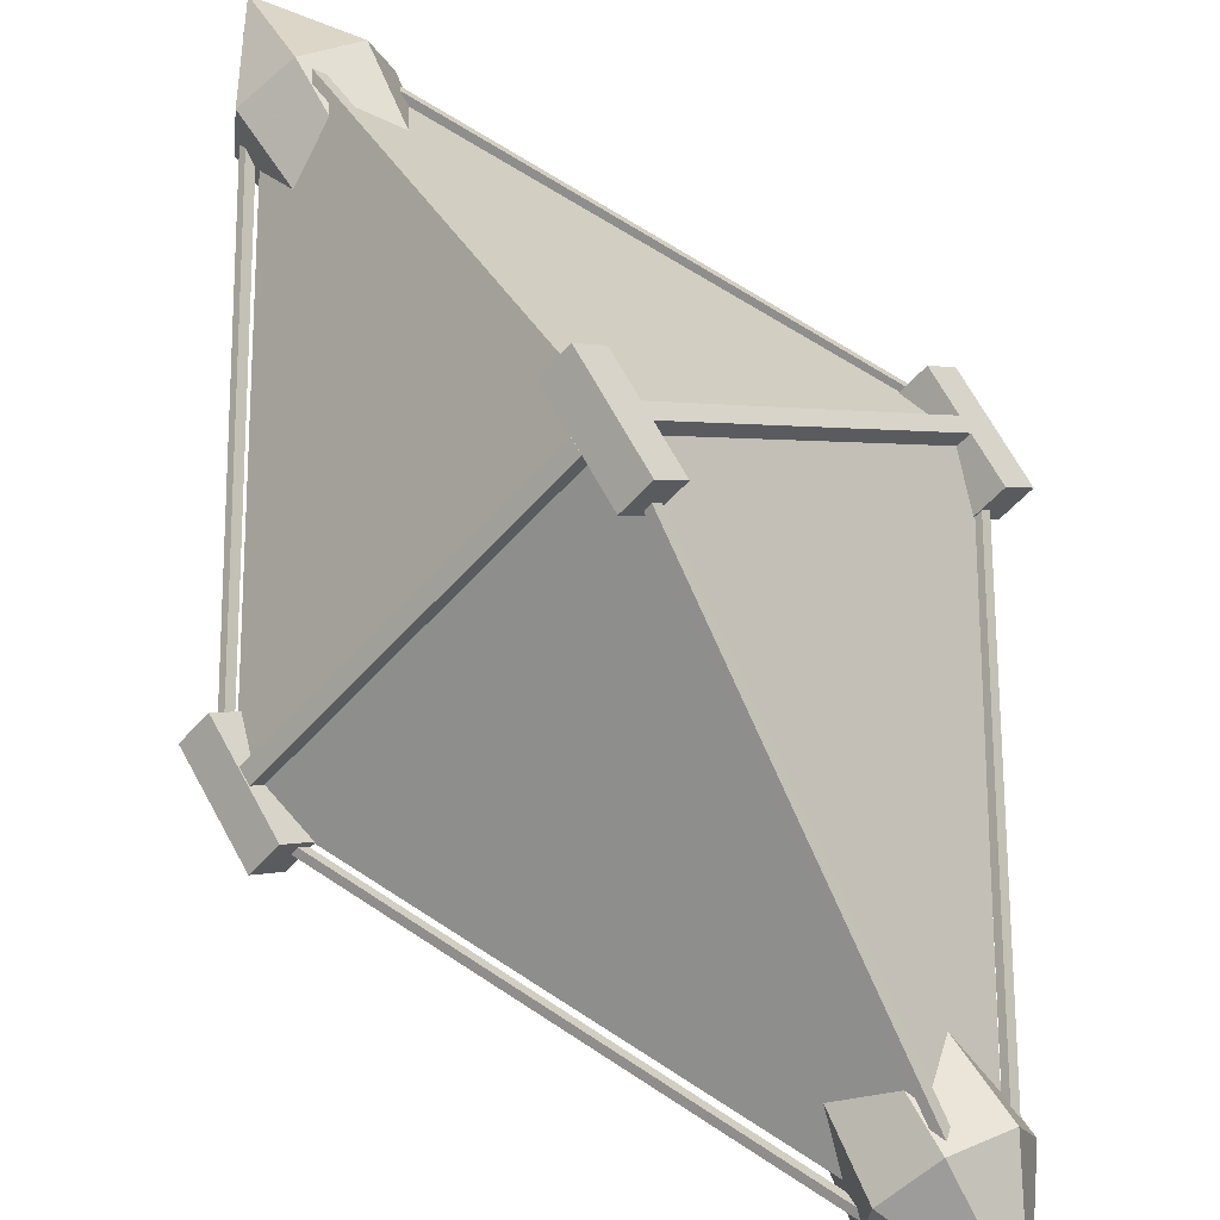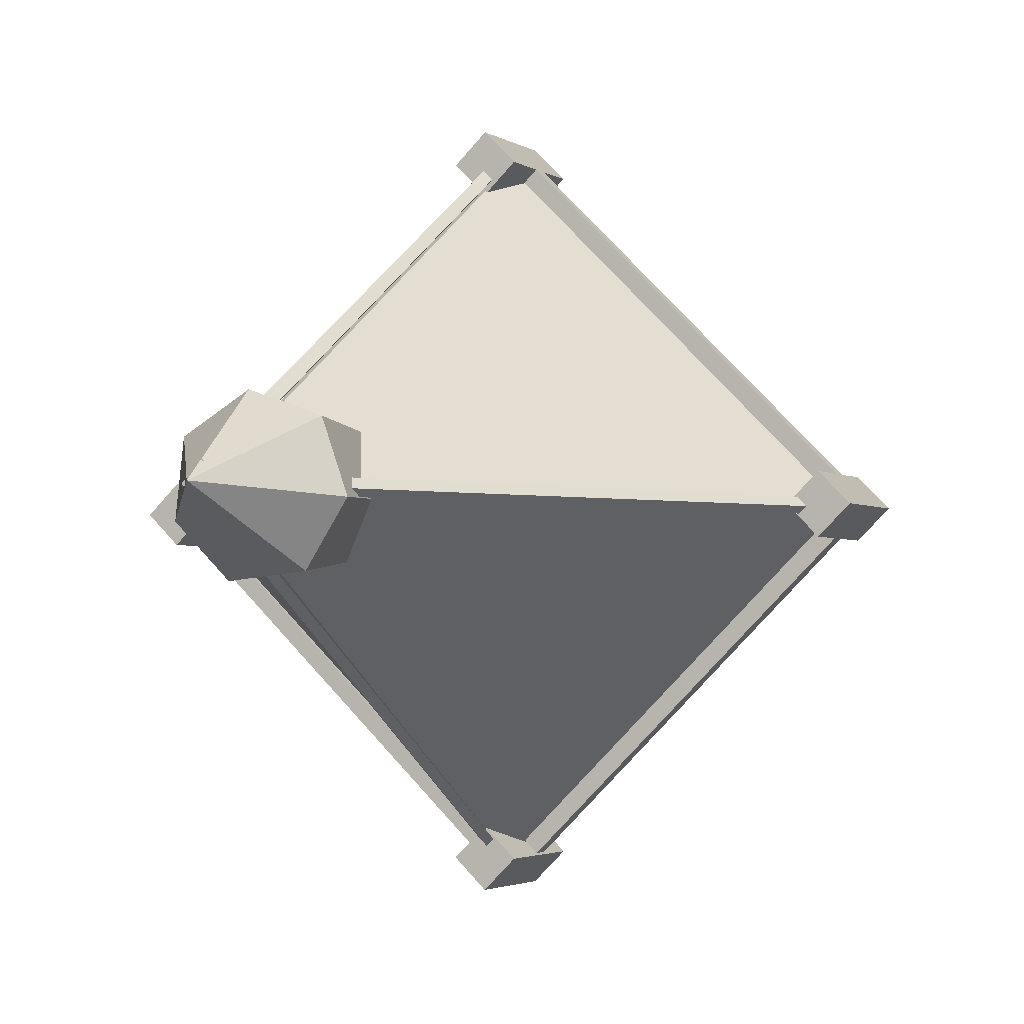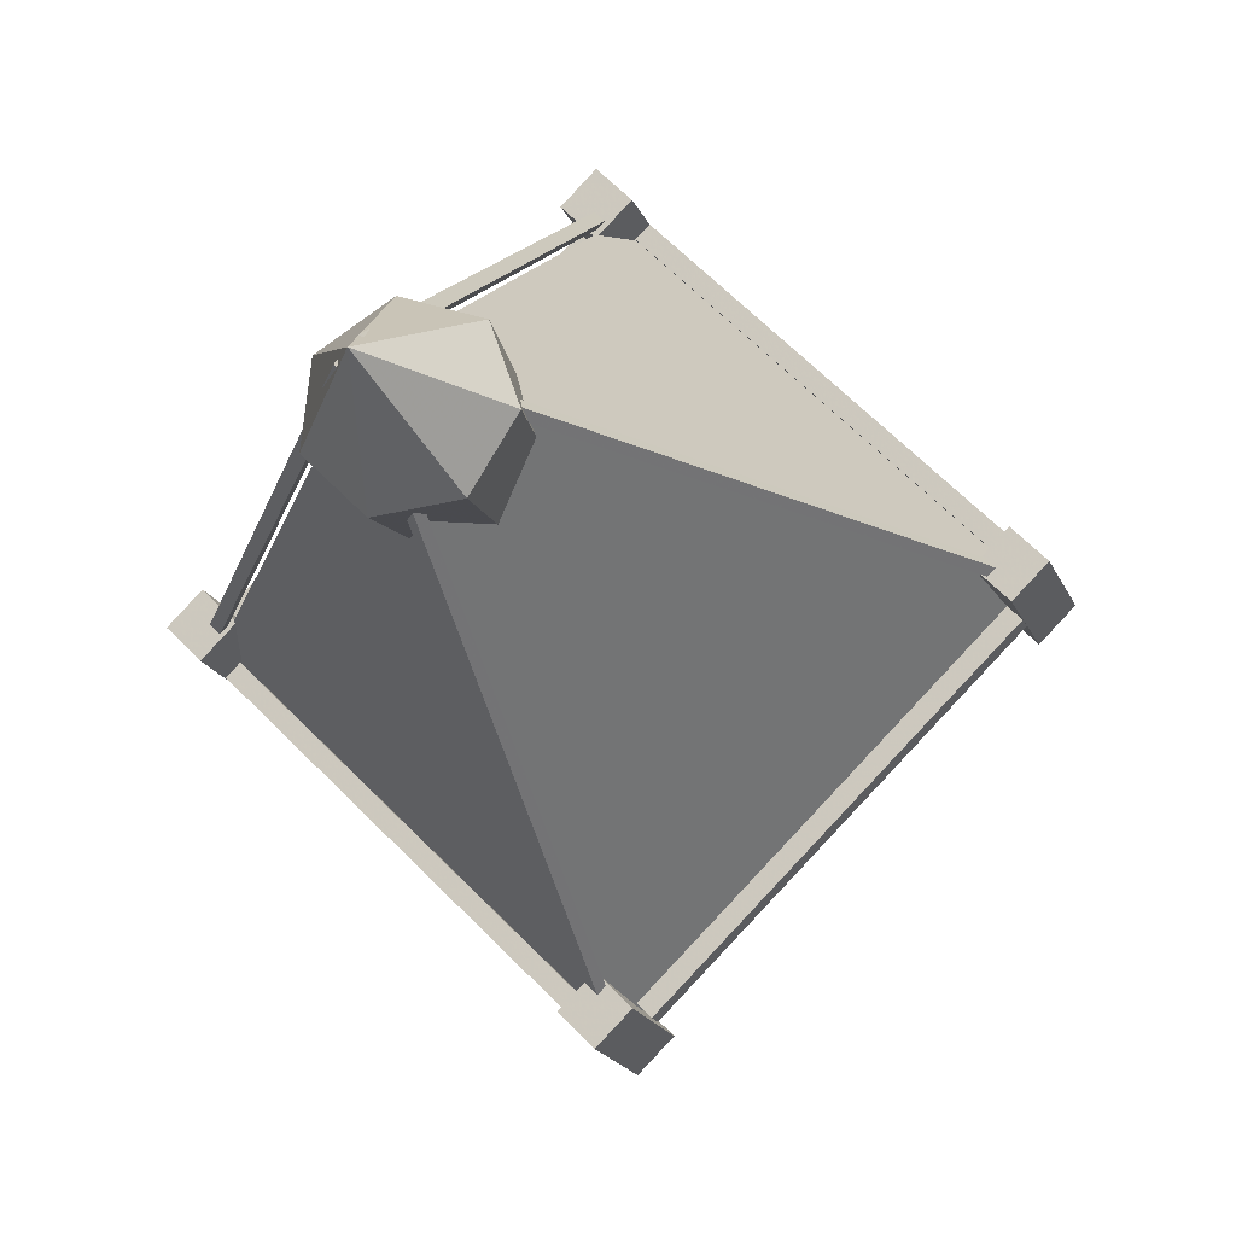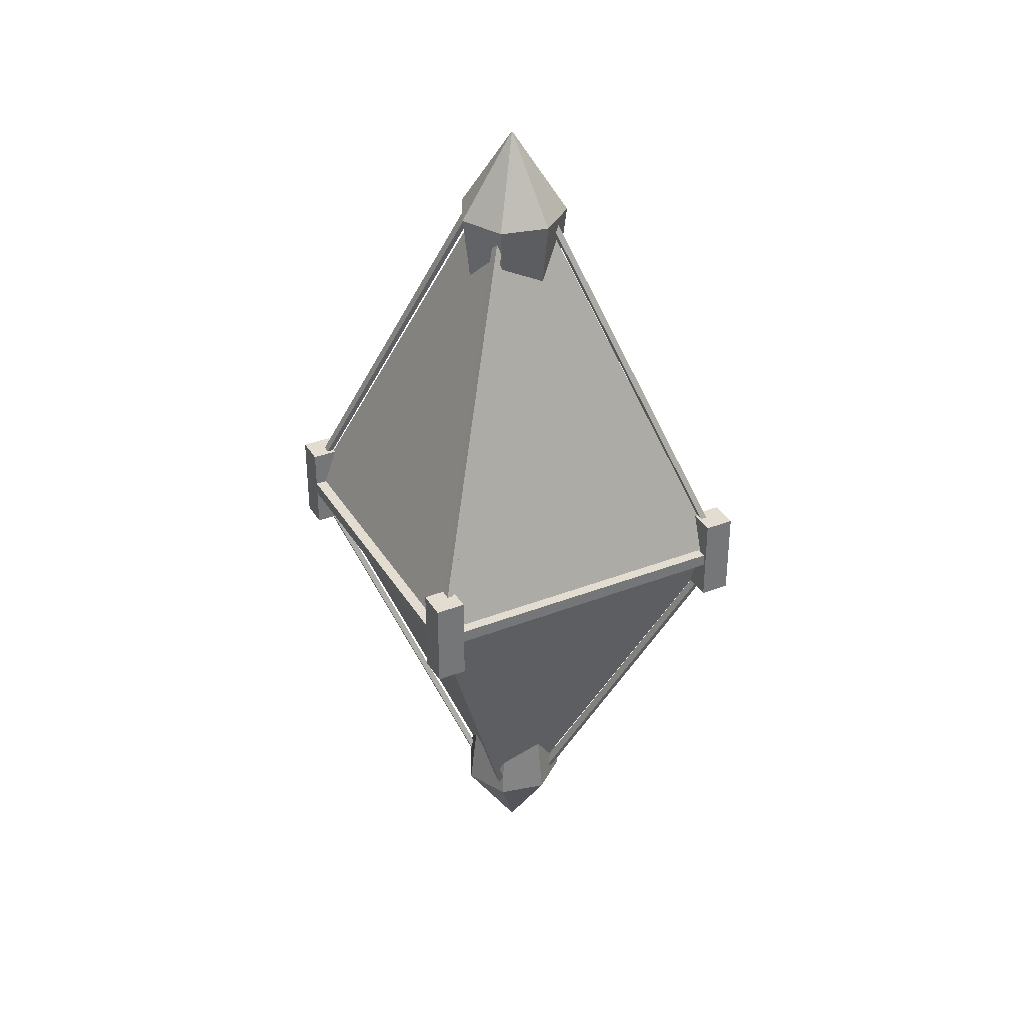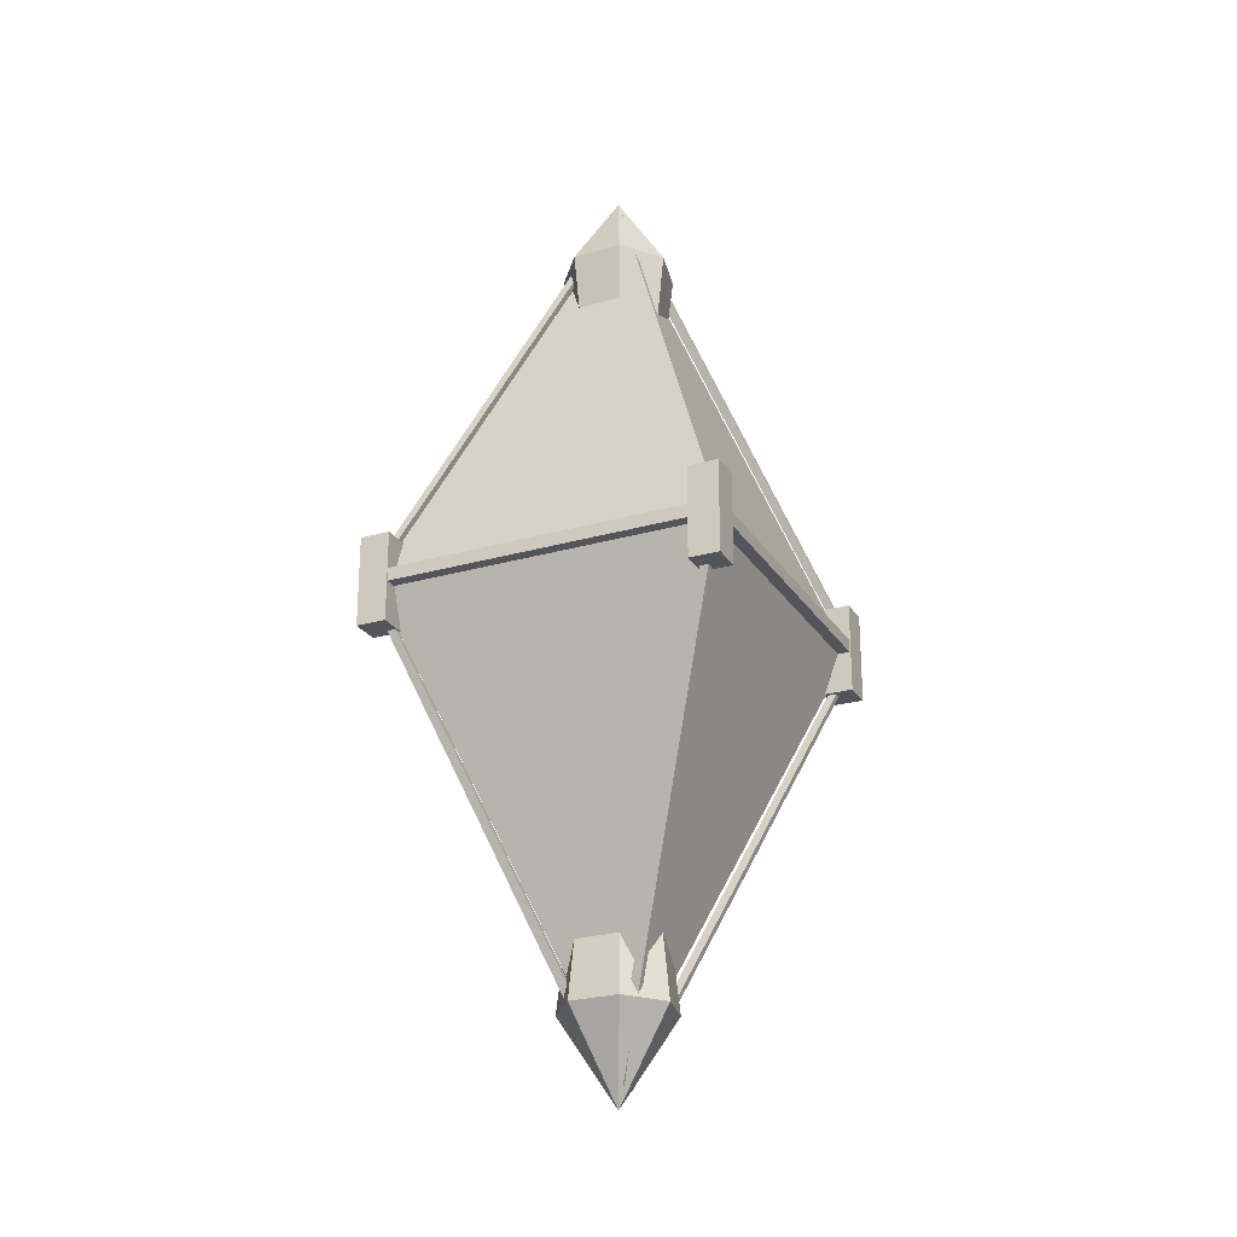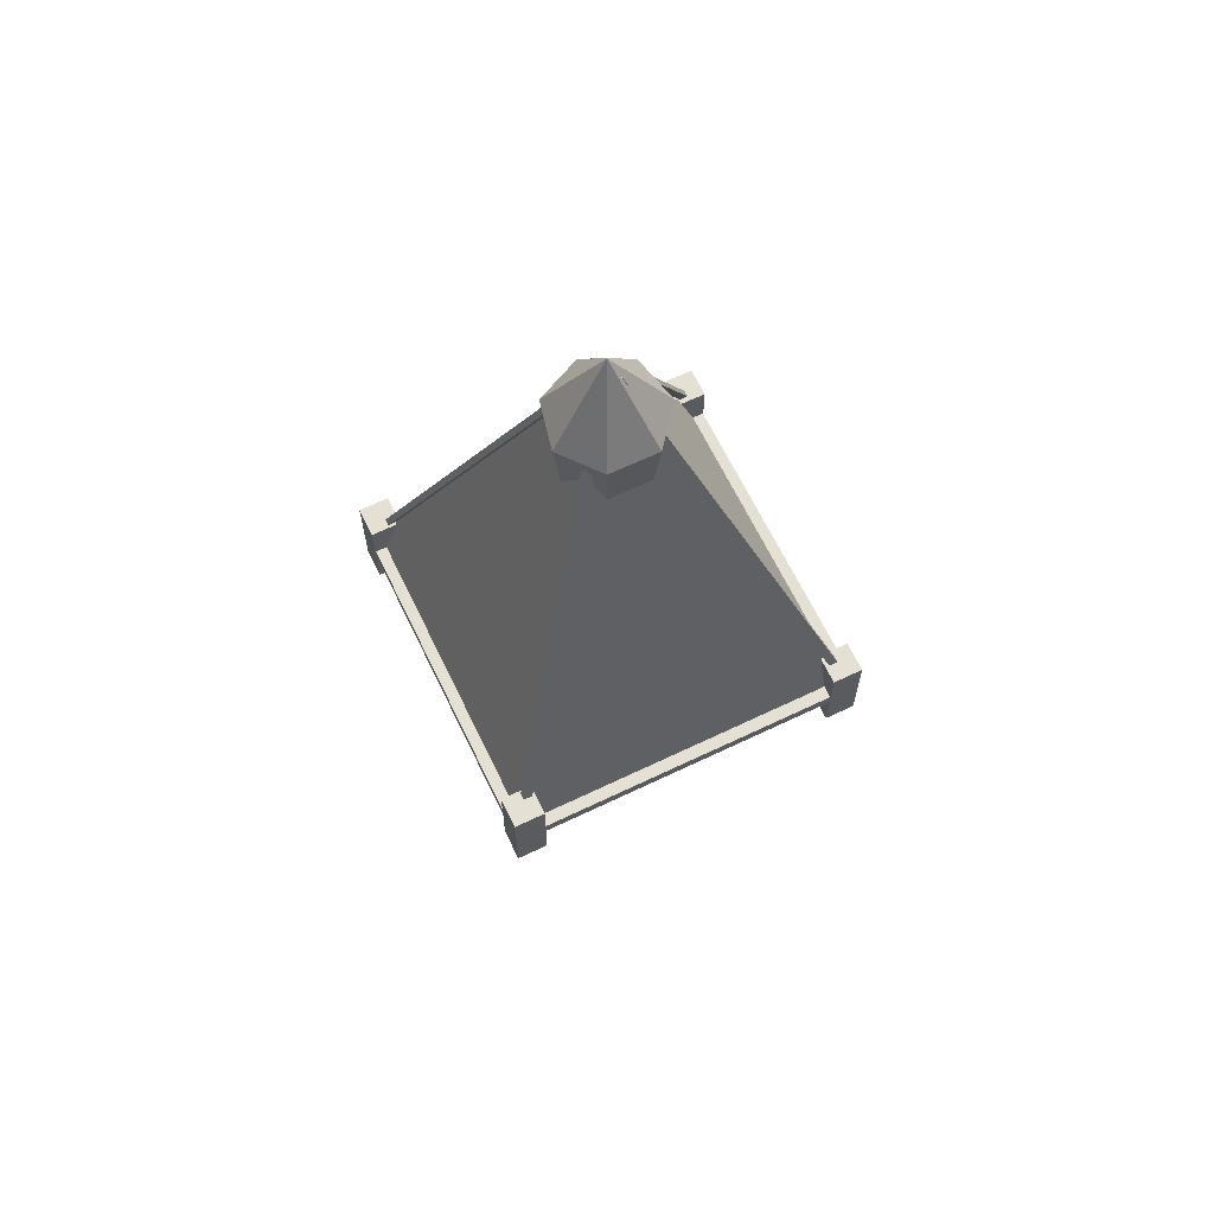
<metadata>
{"format":"obj","ext":"obj","renderer":"f3d","projection":"perspective","resolution":1024,"background":"white","views":[{"elev":65.6,"azim":-28.2,"up":"+Z"},{"elev":-2.3,"azim":22.4,"up":"+Z"},{"elev":-15.8,"azim":15.2,"up":"+Z"},{"elev":35.1,"azim":107.7,"up":"+Y"},{"elev":-25.0,"azim":-110.0,"up":"+Y"},{"elev":65.5,"azim":-160.7,"up":"+Y"}]}
</metadata>
<code>
v  2 2 0
v  1.732 2 1
v  1 2 1.732
v  -8.742e-08 2 2
v  -1 2 1.732
v  -1.732 2 1
v  -2 2 -1.748e-07
v  -1.732 2 -1
v  -1 2 -1.732
v  2.623e-07 2 -2
v  1 2 -1.732
v  1.732 2 -1
v  2 -2 -1.748e-07
v  1.732 -2 1
v  1 -2 1.732
v  -8.742e-08 -2 2
v  -1 -2 1.732
v  -1.732 -2 1
v  -2 -2 -3.497e-07
v  -1.732 -2 -1
v  -1 -2 -1.732
v  2.623e-07 -2 -2
v  1 -2 -1.732
v  1.732 -2 -1
v  1 2.808 -0
v  0.866 2.808 0.5
v  0.5 2.808 0.866
v  -4.371e-08 2.808 1
v  -0.5 2.808 0.866
v  -0.866 2.808 0.5
v  -1 2.808 -8.742e-08
v  -0.866 2.808 -0.5
v  -0.5 2.808 -0.866
v  1.311e-07 2.808 -1
v  0.5 2.808 -0.866
v  0.866 2.808 -0.5
v  0 2.808 -0
v  1 -2.808 -1.748e-07
v  0.866 -2.808 0.5
v  0.5 -2.808 0.866
v  -4.371e-08 -2.808 1
v  -0.5 -2.808 0.866
v  -0.866 -2.808 0.5
v  -1 -2.808 -2.623e-07
v  -0.866 -2.808 -0.5
v  -0.5 -2.808 -0.866
v  1.311e-07 -2.808 -1
v  0.5 -2.808 -0.866
v  0.866 -2.808 -0.5
v  0 -2.808 -1.748e-07
v  0.4065 0.1647 7.479
v  7.478 0.1647 0.4077
v  0.691 0.1647 7.763
v  7.762 0.1647 0.6922
v  0.4065 -0.2715 7.479
v  7.478 -0.2715 0.4077
v  0.691 -0.2715 7.763
v  7.762 -0.2715 0.6922
v  -0.4208 0.1647 -7.497
v  -7.492 0.1647 -0.4258
v  -0.7052 0.1647 -7.781
v  -7.776 0.1647 -0.7103
v  -0.4208 -0.2715 -7.497
v  -7.492 -0.2715 -0.4258
v  -0.7052 -0.2715 -7.781
v  -7.776 -0.2715 -0.7103
v  7.055 1.405 -0.01494
v  7.762 1.405 -0.722
v  7.762 1.405 0.6922
v  8.469 1.405 -0.01494
v  7.055 -1.595 -0.01494
v  7.762 -1.595 -0.722
v  7.762 -1.595 0.6922
v  8.469 -1.595 -0.01494
v  -0.7233 1.405 7.763
v  -0.01615 1.405 7.056
v  -0.01615 1.405 8.47
v  0.691 1.405 7.763
v  -0.7233 -1.595 7.763
v  -0.01615 -1.595 7.056
v  -0.01615 -1.595 8.47
v  0.691 -1.595 7.763
v  -8.501 1.405 -0.01494
v  -7.794 1.405 -0.722
v  -7.794 1.405 0.6922
v  -7.087 1.405 -0.01494
v  -8.501 -1.595 -0.01494
v  -7.794 -1.595 -0.722
v  -7.794 -1.595 0.6922
v  -7.087 -1.595 -0.01494
v  -0.7233 1.405 -7.793
v  -0.01615 1.405 -8.5
v  -0.01615 1.405 -7.086
v  0.691 1.405 -7.793
v  -0.7233 -1.595 -7.793
v  -0.01615 -1.595 -8.5
v  -0.01615 -1.595 -7.086
v  0.691 -1.595 -7.793
v  7.935 -4.76e-07 -0.01987
v  8.139 -4.671e-07 -0.2233
v  -0.05433 15.07 0.02324
v  0.17 15.07 -0.2011
v  8.093 -4.829e-07 0.1383
v  8.297 -4.74e-07 -0.06519
v  0.1038 15.07 0.1814
v  0.3281 15.07 -0.04296
v  -0.01122 -3.67e-07 -7.966
v  0.1922 -3.581e-07 -8.17
v  -0.05433 15.07 0.02324
v  0.17 15.07 -0.2011
v  -0.1694 -3.601e-07 -8.124
v  0.0341 -3.512e-07 -8.328
v  -0.2125 15.07 -0.1349
v  0.01187 15.07 -0.3592
v  -8.067 -4.742e-07 -0.06047
v  -8.27 -4.831e-07 0.143
v  -0.07724 15.07 -0.1036
v  -0.3016 15.07 0.1208
v  -8.225 -4.673e-07 -0.2186
v  -8.428 -4.762e-07 -0.01514
v  -0.2354 15.07 -0.2617
v  -0.4597 15.07 -0.03738
v  -0.008554 -5.897e-07 8.036
v  -0.212 -5.986e-07 8.239
v  0.03456 15.07 0.04615
v  -0.1898 15.07 0.2705
v  0.1496 -5.966e-07 8.194
v  -0.05388 -6.055e-07 8.397
v  0.1927 15.07 0.2043
v  -0.03165 15.07 0.4286
v  -8.067 -0.07109 -0.06047
v  -8.27 -0.07109 0.143
v  -0.07724 -15.14 -0.1036
v  -0.3016 -15.14 0.1208
v  -8.225 -0.07109 -0.2186
v  -8.428 -0.07109 -0.01514
v  -0.2354 -15.14 -0.2617
v  -0.4597 -15.14 -0.03738
v  -0.008554 -0.07109 8.036
v  -0.212 -0.07109 8.239
v  0.03456 -15.14 0.04615
v  -0.1898 -15.14 0.2705
v  0.1496 -0.07109 8.194
v  -0.05388 -0.07109 8.397
v  0.1927 -15.14 0.2043
v  -0.03165 -15.14 0.4286
v  -0.01122 -0.07109 -7.966
v  0.1922 -0.07109 -8.17
v  -0.05433 -15.14 0.02324
v  0.17 -15.14 -0.2011
v  -0.1694 -0.07109 -8.124
v  0.0341 -0.07109 -8.328
v  -0.2125 -15.14 -0.1349
v  0.01187 -15.14 -0.3592
v  7.935 -0.07109 -0.01987
v  8.139 -0.07109 -0.2233
v  -0.05433 -15.14 0.02324
v  0.17 -15.14 -0.2011
v  8.093 -0.07109 0.1383
v  8.297 -0.07109 -0.06519
v  0.1038 -15.14 0.1814
v  0.3281 -15.14 -0.04296
v  0.3749 10 -0.406
v  0.518 10 0.1282
v  0.127 10 0.5193
v  -0.4072 10 0.3761
v  -0.5503 10 -0.1581
v  -0.1593 10 -0.5491
v  0.3749 -10 -0.406
v  0.518 -10 0.1282
v  0.127 -10 0.5193
v  -0.4072 -10 0.3761
v  -0.5503 -10 -0.1581
v  -0.1593 -10 -0.5491
v  -0.01615 8.224 -0.01494
v  1.069 9.646 1.07
v  -0.1879 9.646 1.509
v  -1.315 9.646 0.8012
v  -1.464 9.646 -0.5216
v  -0.5228 9.646 -1.463
v  0.8 9.646 -1.314
v  1.508 9.646 -0.1867
v  1.336 12.84 1.338
v  -0.2303 12.84 1.886
v  -1.636 12.84 1.003
v  -1.822 12.84 -0.6467
v  -0.6479 12.84 -1.82
v  1.002 12.84 -1.635
v  1.885 12.84 -0.2291
v  -0.01615 15.78 -0.01494
v  -0.01615 -8.224 -0.01494
v  1.069 -9.646 1.07
v  -0.1879 -9.646 1.509
v  -1.315 -9.646 0.8012
v  -1.464 -9.646 -0.5216
v  -0.5228 -9.646 -1.463
v  0.8 -9.646 -1.314
v  1.508 -9.646 -0.1867
v  1.336 -12.84 1.338
v  -0.2303 -12.84 1.886
v  -1.636 -12.84 1.003
v  -1.822 -12.84 -0.6467
v  -0.6479 -12.84 -1.82
v  1.002 -12.84 -1.635
v  1.885 -12.84 -0.2291
v  -0.01615 -15.78 -0.01494
v  7.488 0.1647 -0.384
v  0.4174 0.1647 -7.455
v  7.773 0.1647 -0.6685
v  0.7019 0.1647 -7.74
v  7.488 -0.2715 -0.384
v  0.4174 -0.2715 -7.455
v  7.773 -0.2715 -0.6685
v  0.7019 -0.2715 -7.74
v  -7.503 0.1647 0.3659
v  -0.4317 0.1647 7.437
v  -7.787 0.1647 0.6504
v  -0.7162 0.1647 7.721
v  -7.503 -0.2715 0.3659
v  -0.4317 -0.2715 7.437
v  -7.787 -0.2715 0.6504
v  -0.7162 -0.2715 7.721
g HULL_LOD0
f 1 2 14
f 14 13 1
f 2 3 15
f 15 14 2
f 3 4 16
f 16 15 3
f 4 5 17
f 17 16 4
f 5 6 18
f 18 17 5
f 6 7 19
f 19 18 6
f 7 8 20
f 20 19 7
f 8 9 21
f 21 20 8
f 9 10 22
f 22 21 9
f 10 11 23
f 23 22 10
f 11 12 24
f 24 23 11
f 12 1 13
f 13 24 12
f 2 1 25
f 25 26 2
f 3 2 26
f 26 27 3
f 4 3 27
f 27 28 4
f 5 4 28
f 28 29 5
f 6 5 29
f 29 30 6
f 7 6 30
f 30 31 7
f 8 7 31
f 31 32 8
f 9 8 32
f 32 33 9
f 10 9 33
f 33 34 10
f 11 10 34
f 34 35 11
f 12 11 35
f 35 36 12
f 1 12 36
f 36 25 1
f 26 25 37
f 27 26 37
f 28 27 37
f 29 28 37
f 30 29 37
f 31 30 37
f 32 31 37
f 33 32 37
f 34 33 37
f 35 34 37
f 36 35 37
f 25 36 37
f 13 14 39
f 39 38 13
f 14 15 40
f 40 39 14
f 15 16 41
f 41 40 15
f 16 17 42
f 42 41 16
f 17 18 43
f 43 42 17
f 18 19 44
f 44 43 18
f 19 20 45
f 45 44 19
f 20 21 46
f 46 45 20
f 21 22 47
f 47 46 21
f 22 23 48
f 48 47 22
f 23 24 49
f 49 48 23
f 24 13 38
f 38 49 24
f 38 39 50
f 39 40 50
f 40 41 50
f 41 42 50
f 42 43 50
f 43 44 50
f 44 45 50
f 45 46 50
f 46 47 50
f 47 48 50
f 48 49 50
f 49 38 50
f 51 53 54
f 54 52 51
f 55 56 58
f 58 57 55
f 51 52 56
f 56 55 51
f 52 54 58
f 58 56 52
f 54 53 57
f 57 58 54
f 53 51 55
f 55 57 53
f 59 61 62
f 62 60 59
f 63 64 66
f 66 65 63
f 59 60 64
f 64 63 59
f 60 62 66
f 66 64 60
f 62 61 65
f 65 66 62
f 61 59 63
f 63 65 61
f 67 69 70
f 70 68 67
f 71 72 74
f 74 73 71
f 67 68 72
f 72 71 67
f 68 70 74
f 74 72 68
f 70 69 73
f 73 74 70
f 69 67 71
f 71 73 69
f 75 77 78
f 78 76 75
f 79 80 82
f 82 81 79
f 75 76 80
f 80 79 75
f 76 78 82
f 82 80 76
f 78 77 81
f 81 82 78
f 77 75 79
f 79 81 77
f 83 85 86
f 86 84 83
f 87 88 90
f 90 89 87
f 83 84 88
f 88 87 83
f 84 86 90
f 90 88 84
f 86 85 89
f 89 90 86
f 85 83 87
f 87 89 85
f 91 93 94
f 94 92 91
f 95 96 98
f 98 97 95
f 91 92 96
f 96 95 91
f 92 94 98
f 98 96 92
f 94 93 97
f 97 98 94
f 93 91 95
f 95 97 93
f 99 101 102
f 102 100 99
f 103 104 106
f 106 105 103
f 99 100 104
f 104 103 99
f 100 102 106
f 106 104 100
f 102 101 105
f 105 106 102
f 101 99 103
f 103 105 101
f 107 108 110
f 110 109 107
f 111 113 114
f 114 112 111
f 107 111 112
f 112 108 107
f 108 112 114
f 114 110 108
f 110 114 113
f 113 109 110
f 109 113 111
f 111 107 109
f 115 117 118
f 118 116 115
f 119 120 122
f 122 121 119
f 115 116 120
f 120 119 115
f 116 118 122
f 122 120 116
f 118 117 121
f 121 122 118
f 117 115 119
f 119 121 117
f 123 124 126
f 126 125 123
f 127 129 130
f 130 128 127
f 123 127 128
f 128 124 123
f 124 128 130
f 130 126 124
f 126 130 129
f 129 125 126
f 125 129 127
f 127 123 125
f 131 132 134
f 134 133 131
f 135 137 138
f 138 136 135
f 131 135 136
f 136 132 131
f 132 136 138
f 138 134 132
f 134 138 137
f 137 133 134
f 133 137 135
f 135 131 133
f 139 141 142
f 142 140 139
f 143 144 146
f 146 145 143
f 139 140 144
f 144 143 139
f 140 142 146
f 146 144 140
f 142 141 145
f 145 146 142
f 141 139 143
f 143 145 141
f 147 149 150
f 150 148 147
f 151 152 154
f 154 153 151
f 147 148 152
f 152 151 147
f 148 150 154
f 154 152 148
f 150 149 153
f 153 154 150
f 149 147 151
f 151 153 149
f 155 156 158
f 158 157 155
f 159 161 162
f 162 160 159
f 155 159 160
f 160 156 155
f 156 160 162
f 162 158 156
f 158 162 161
f 161 157 158
f 157 161 159
f 159 155 157
f 163 164 170
f 170 169 163
f 164 165 171
f 171 170 164
f 165 166 172
f 172 171 165
f 166 167 173
f 173 172 166
f 167 168 174
f 174 173 167
f 168 163 169
f 169 174 168
f 167 166 165
f 165 164 163
f 167 165 163
f 168 167 163
f 170 171 172
f 172 173 174
f 170 172 174
f 169 170 174
f 175 176 177
f 175 177 178
f 175 178 179
f 175 179 180
f 175 180 181
f 175 181 182
f 175 182 176
f 184 177 176
f 176 183 184
f 185 178 177
f 177 184 185
f 186 179 178
f 178 185 186
f 187 180 179
f 179 186 187
f 188 181 180
f 180 187 188
f 189 182 181
f 181 188 189
f 183 176 182
f 182 189 183
f 190 184 183
f 190 185 184
f 190 186 185
f 190 187 186
f 190 188 187
f 190 189 188
f 190 183 189
f 191 193 192
f 191 194 193
f 191 195 194
f 191 196 195
f 191 197 196
f 191 198 197
f 191 192 198
f 200 199 192
f 192 193 200
f 201 200 193
f 193 194 201
f 202 201 194
f 194 195 202
f 203 202 195
f 195 196 203
f 204 203 196
f 196 197 204
f 205 204 197
f 197 198 205
f 199 205 198
f 198 192 199
f 206 199 200
f 206 200 201
f 206 201 202
f 206 202 203
f 206 203 204
f 206 204 205
f 206 205 199
f 207 209 210
f 210 208 207
f 211 212 214
f 214 213 211
f 207 208 212
f 212 211 207
f 208 210 214
f 214 212 208
f 210 209 213
f 213 214 210
f 209 207 211
f 211 213 209
f 215 217 218
f 218 216 215
f 219 220 222
f 222 221 219
f 215 216 220
f 220 219 215
f 216 218 222
f 222 220 216
f 218 217 221
f 221 222 218
f 217 215 219
f 219 221 217
g
v  0 15 8.959e-09
v  0 -15 -6.557e-07
v  0 8.265e-07 -8
v  -8 0 -4.768e-07
v  8 0 0
v  0 -2.257e-06 8
g CM_HULL
f 223 225 226
f 223 227 225
f 223 228 227
f 223 226 228
f 225 224 226
f 227 224 225
f 228 224 227
f 226 224 228
g

</code>
